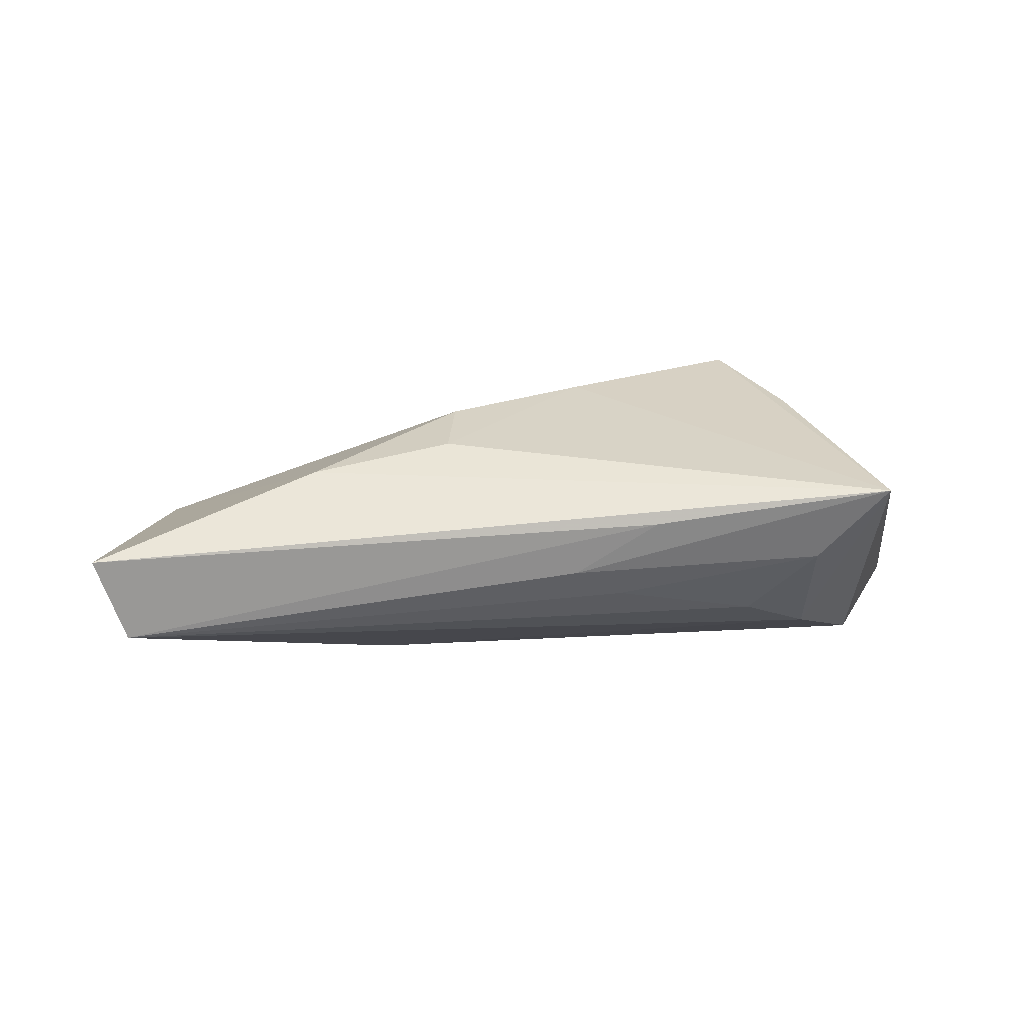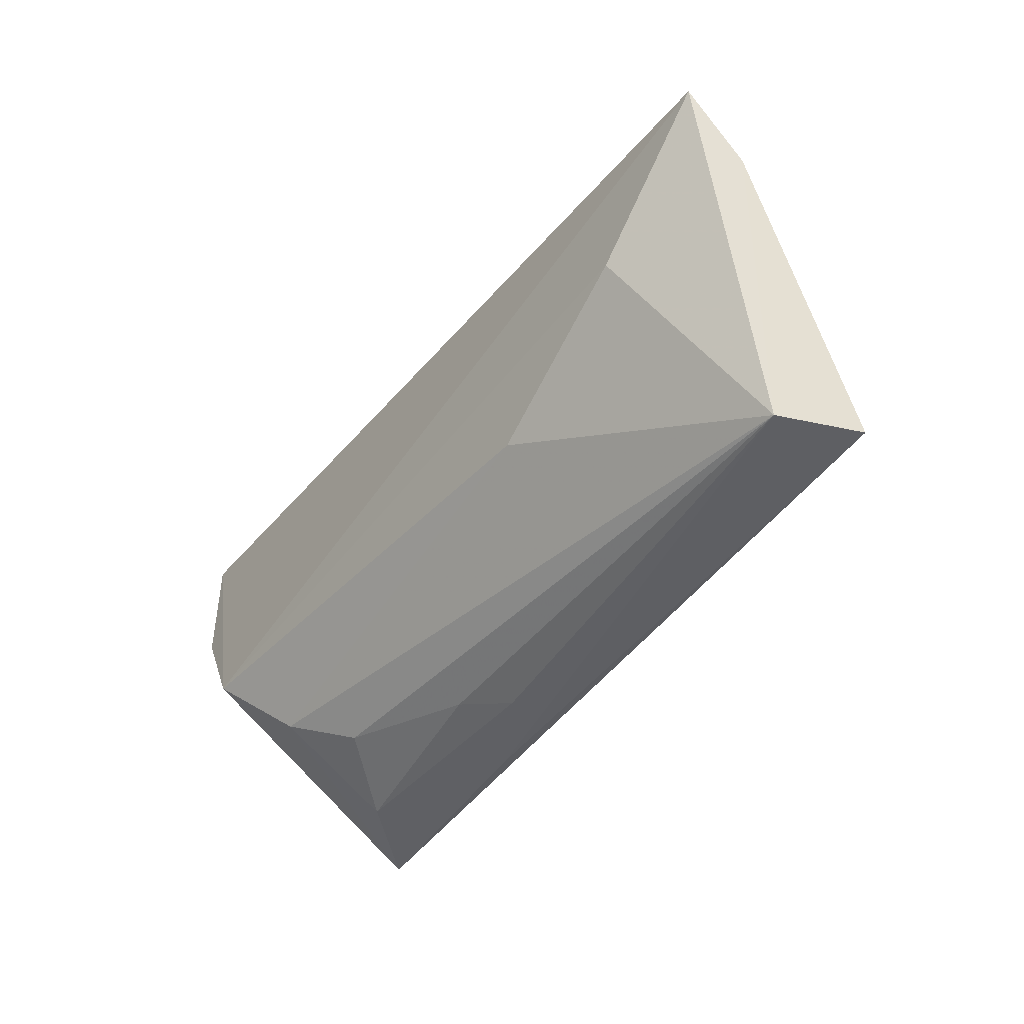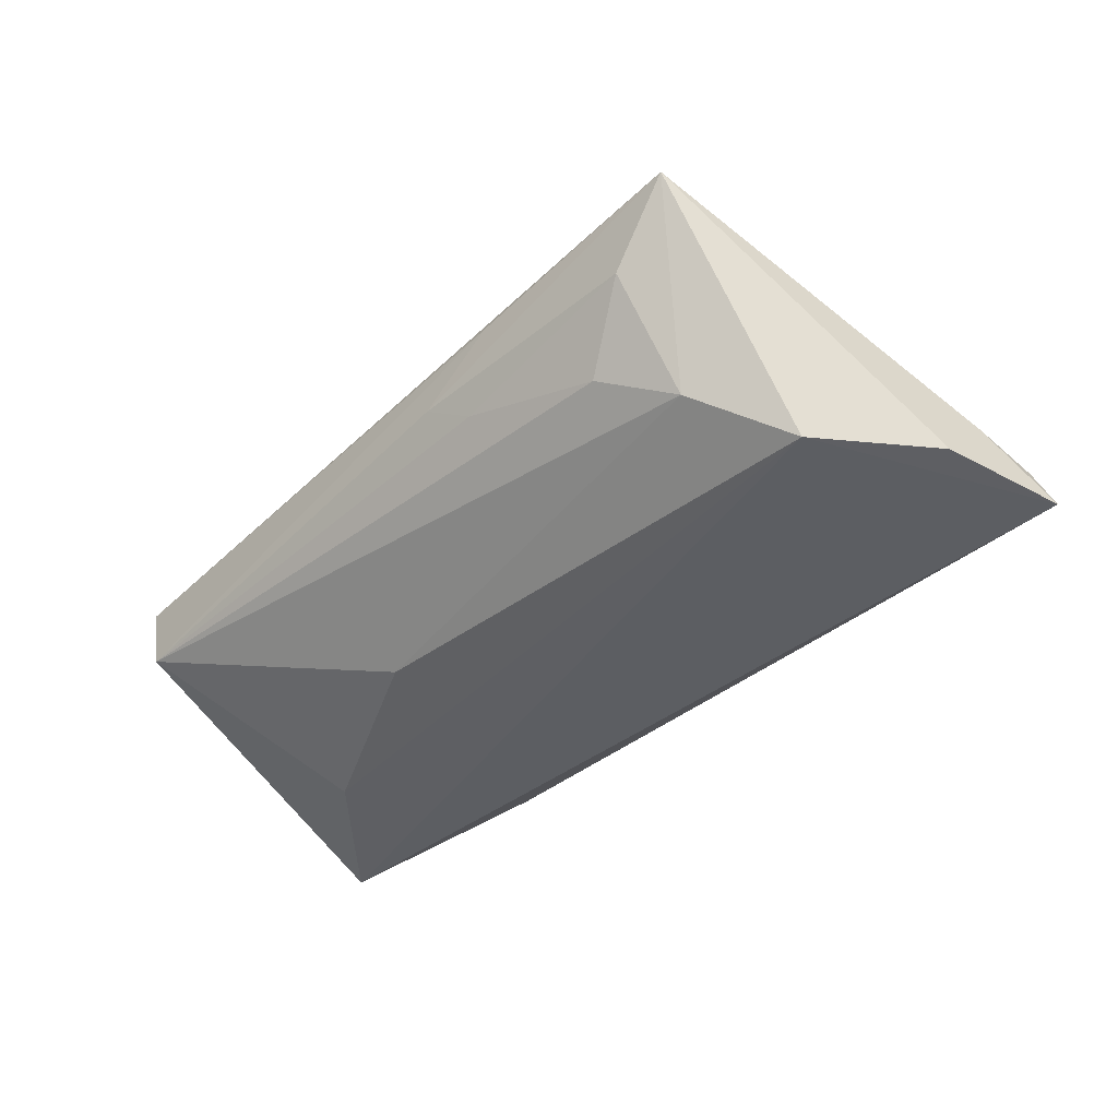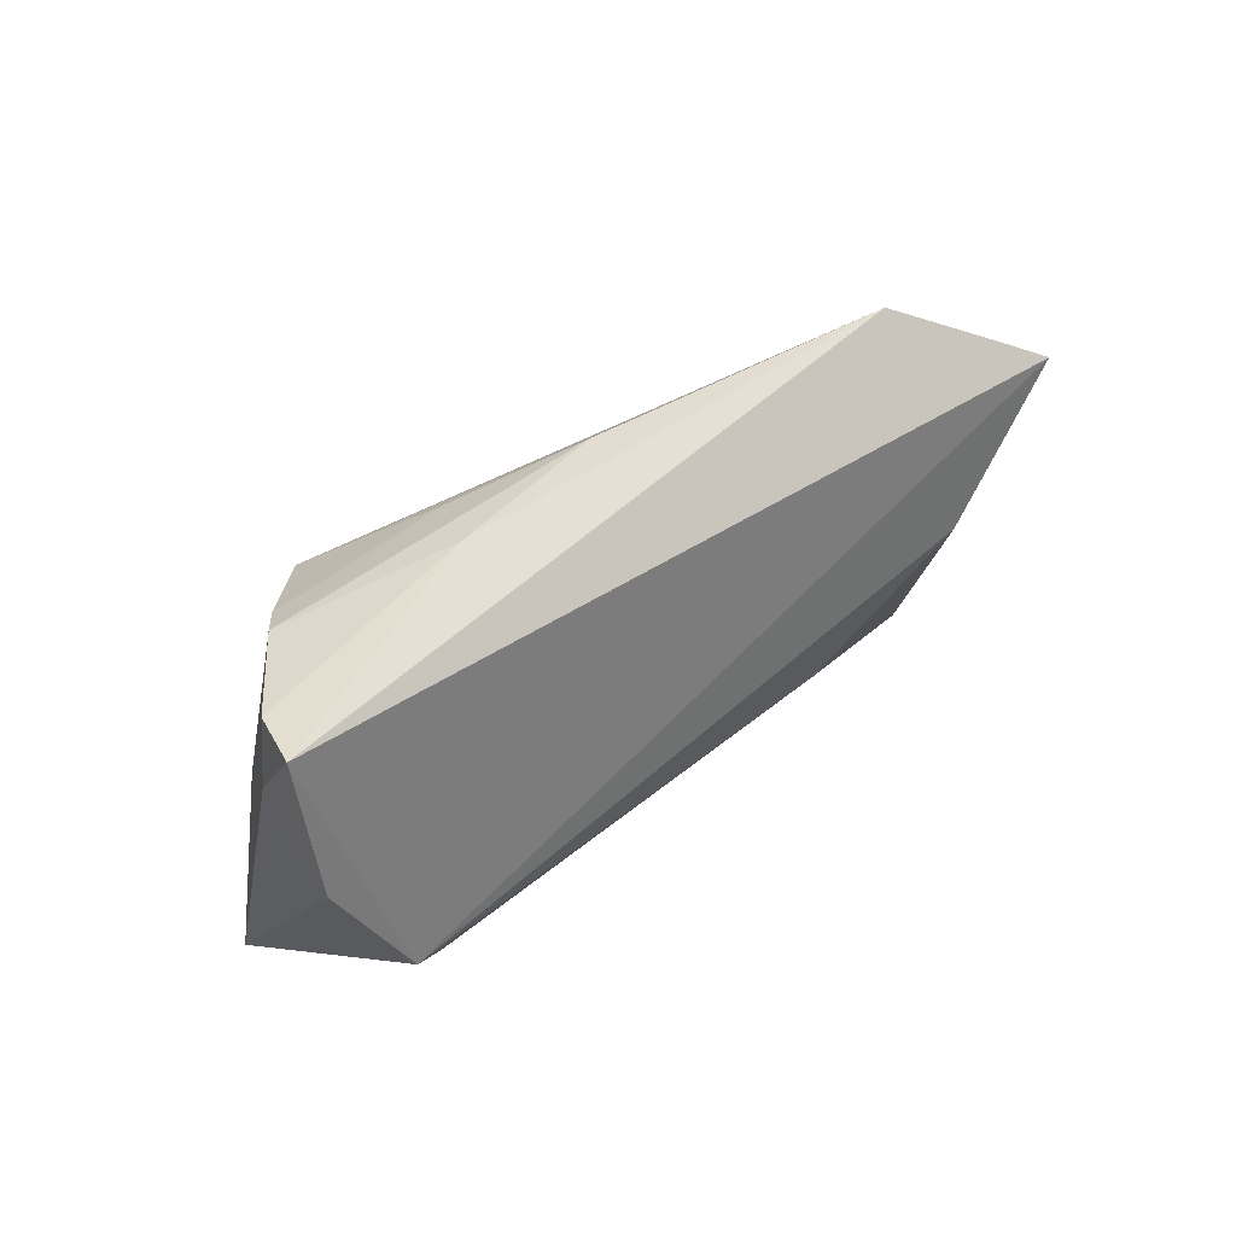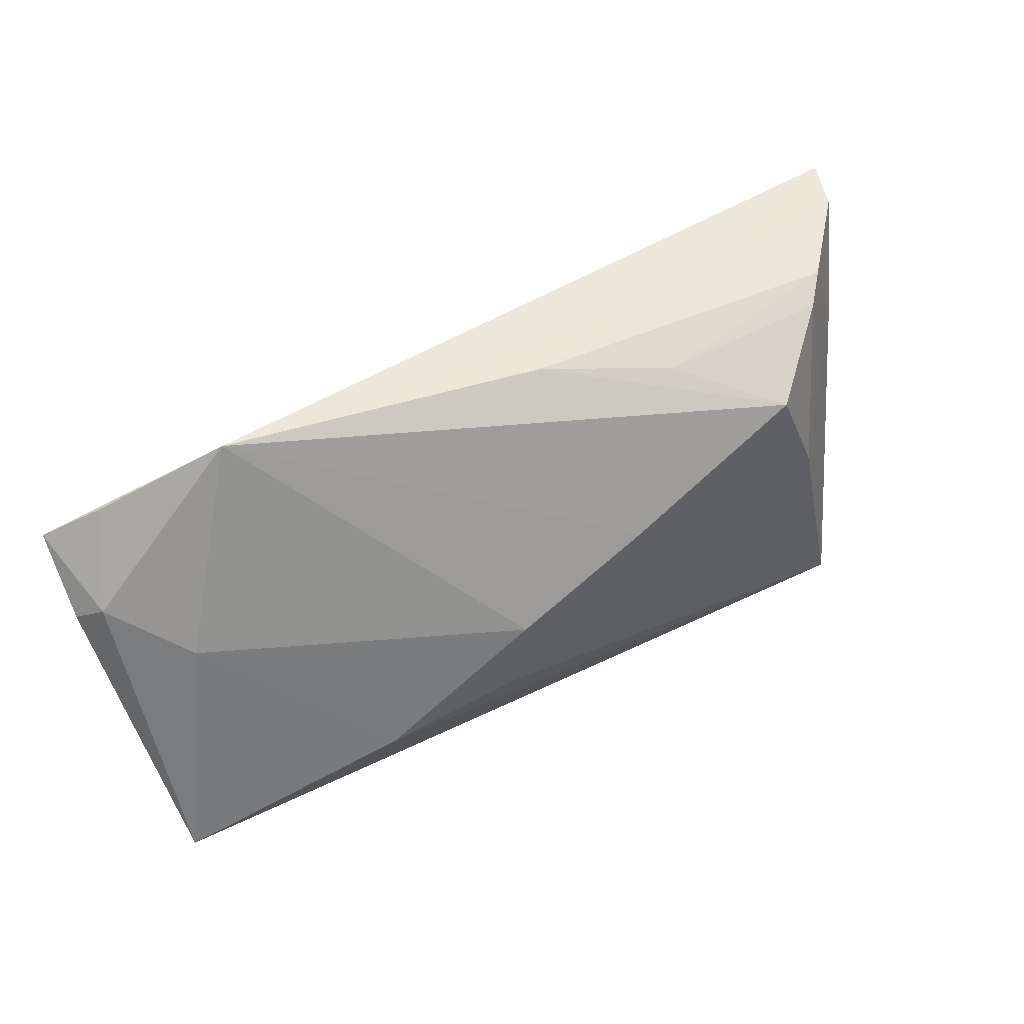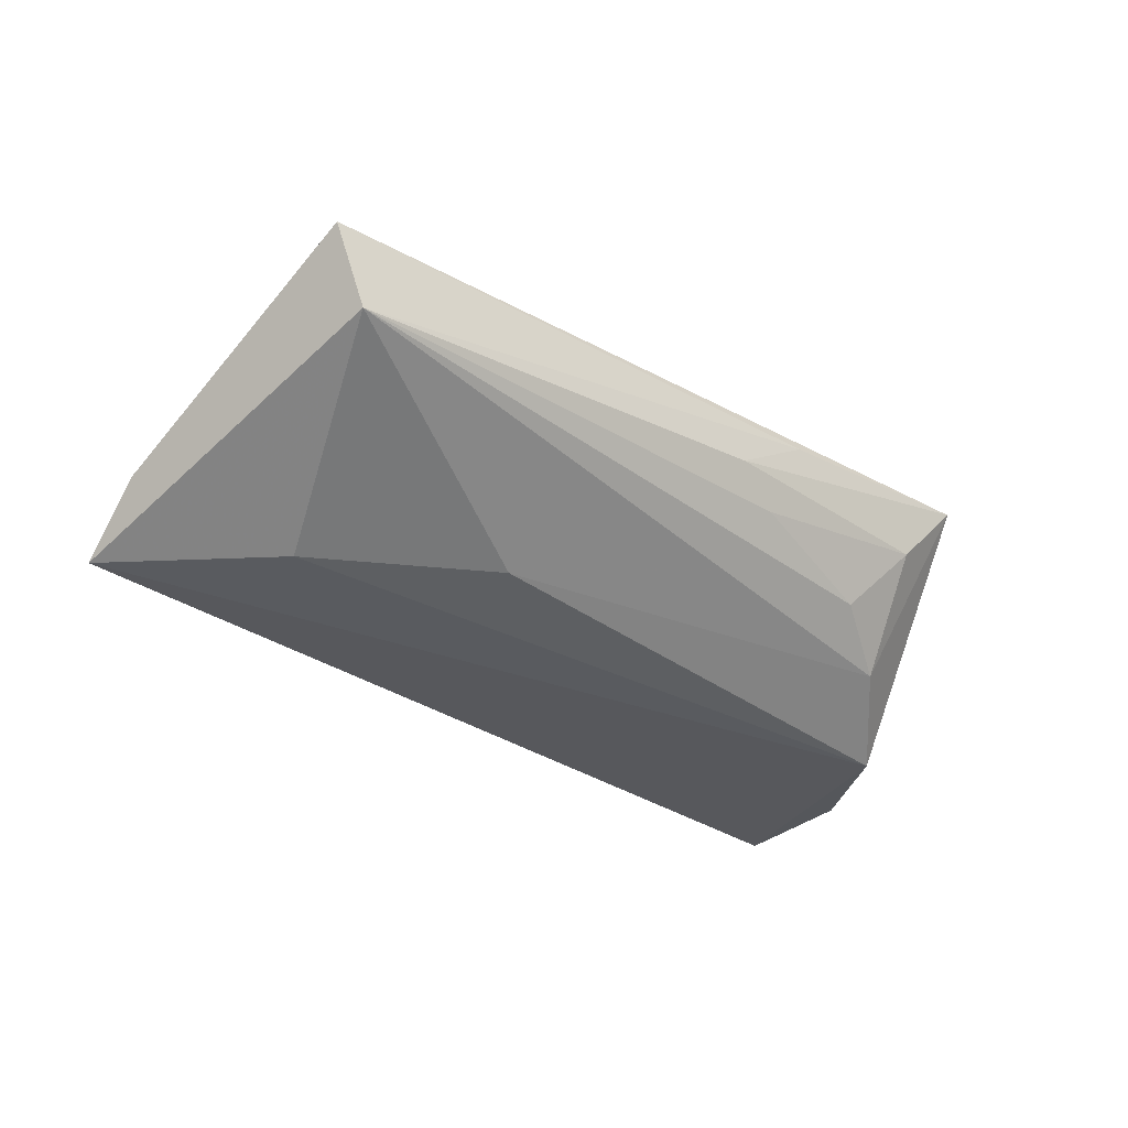
<metadata>
{"format":"obj","ext":"obj","renderer":"f3d","projection":"perspective","resolution":1024,"background":"white","views":[{"elev":25.8,"azim":-5.3,"up":"+Z"},{"elev":-44.8,"azim":-126.4,"up":"+Y"},{"elev":-40.6,"azim":47.1,"up":"+Z"},{"elev":37.5,"azim":132.5,"up":"+Y"},{"elev":50.2,"azim":-31.4,"up":"+Y"},{"elev":-32.2,"azim":-40.6,"up":"+Z"}]}
</metadata>
<code>
v 0.03338 0.002858 0.01468
v 0.02489 -0.01966 -0.003079
v 0.02751 0.01665 0.01539
v 0.001319 0.02456 0.001428
v -0.03582 0.02601 -0.005682
v -0.04968 -0.02448 -0.0008334
v 0.002914 -0.02448 0.005144
v 0.04947 0.00727 -0.01271
v 0.01241 -0.02448 0.0111
v -0.04039 -0.0005148 -0.01403
v -0.04589 0.003458 0.002238
v -0.05591 0.0145 -0.01403
v 0.04904 0.01478 -0.004823
v -0.05354 0.008778 -0.004774
v 0.03299 -0.01496 -0.007922
v 0.05141 0.0232 -0.01179
v -0.009717 -0.001049 0.01648
v 0.03737 0.02099 0.006716
v 0.02117 0.02413 -0.001123
v 0.04006 -0.02398 0.01403
v 0.04036 0.02241 0.003454
v -0.05296 -0.02377 0.008819
v 0.006511 0.006469 0.01622
v 0.04553 0.01044 0.001384
v -0.02733 -0.01375 0.01459
v 0.0412 -0.006288 -0.01403
v -0.01121 -0.01067 0.01632
v -0.01921 -0.009821 -0.01189
v 0.04897 0.02309 -0.005746
v 0.01623 0.02161 0.006958
v -0.05613 0.006868 -0.007195
v 0.03213 -0.02308 0.005291
v -0.04941 0.01825 -0.01099
v 0.008481 -0.02289 0.001371
f 16 26 12
f 8 26 16
f 20 26 8
f 31 12 6
f 16 12 5
f 5 19 16
f 31 6 22
f 10 12 26
f 10 6 12
f 13 24 20
f 13 8 16
f 20 8 13
f 1 3 20
f 20 24 1
f 33 5 12
f 15 2 6
f 15 32 2
f 15 26 20
f 20 32 15
f 20 22 9
f 9 22 6
f 28 10 26
f 6 10 28
f 26 15 28
f 28 15 6
f 16 19 29
f 19 21 29
f 29 13 16
f 24 13 29
f 29 21 24
f 19 5 4
f 4 21 19
f 4 5 3
f 18 1 24
f 24 21 18
f 3 1 18
f 6 2 34
f 2 32 34
f 31 22 14
f 22 11 14
f 14 11 5
f 5 33 14
f 14 12 31
f 14 33 12
f 5 11 17
f 7 9 6
f 6 34 7
f 7 34 32
f 7 32 20
f 20 9 7
f 21 4 30
f 30 18 21
f 30 4 3
f 3 18 30
f 25 11 22
f 25 17 11
f 25 22 20
f 20 3 23
f 3 5 23
f 5 17 23
f 27 25 20
f 17 25 27
f 20 23 27
f 27 23 17

</code>
